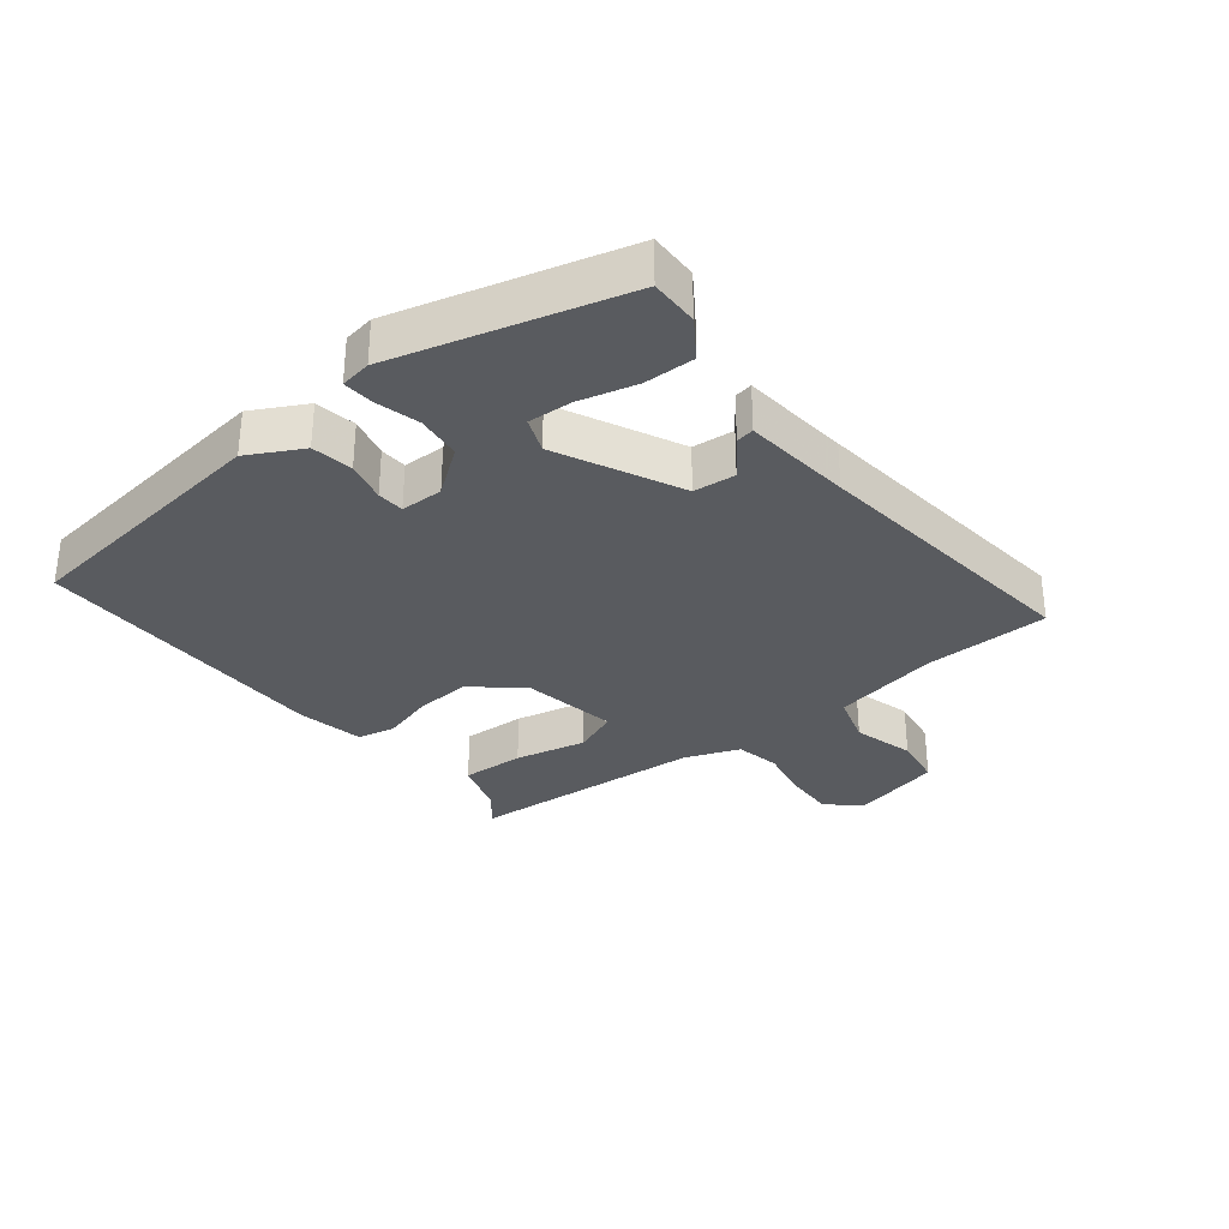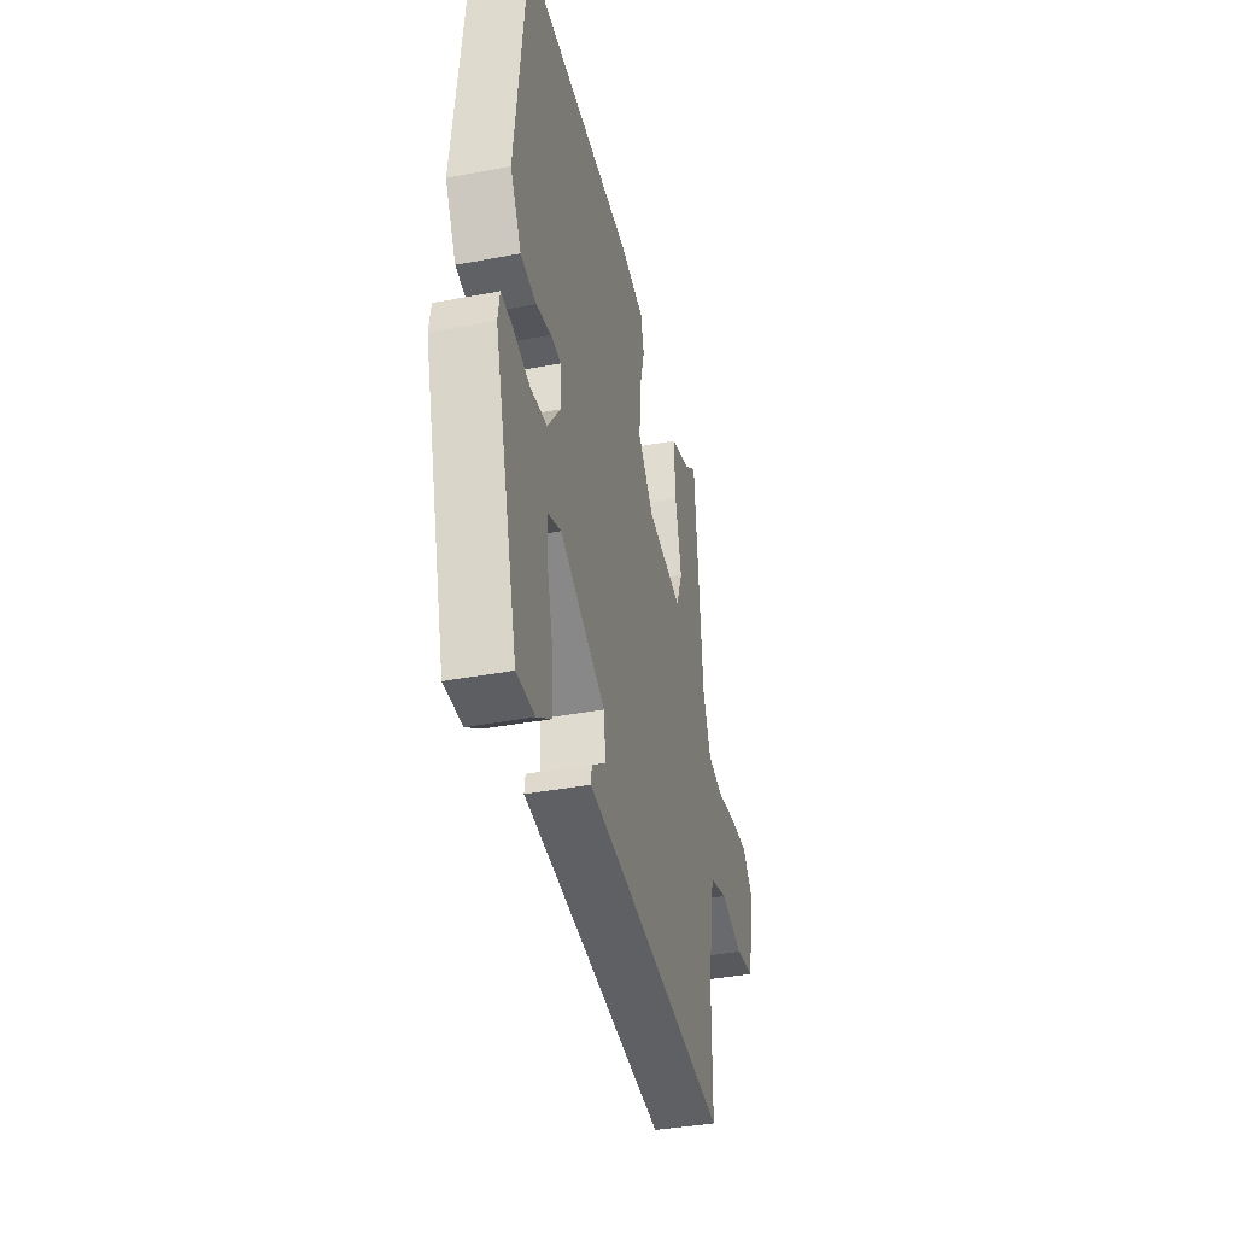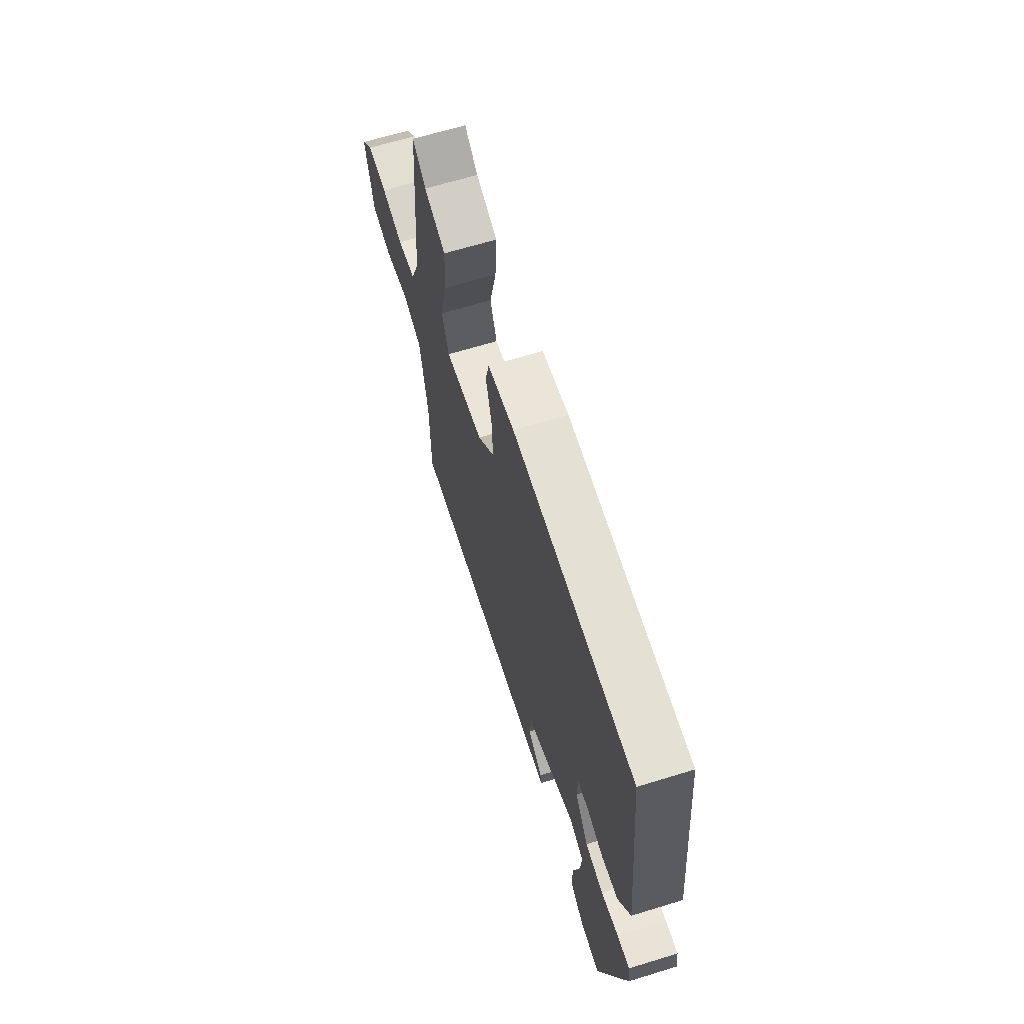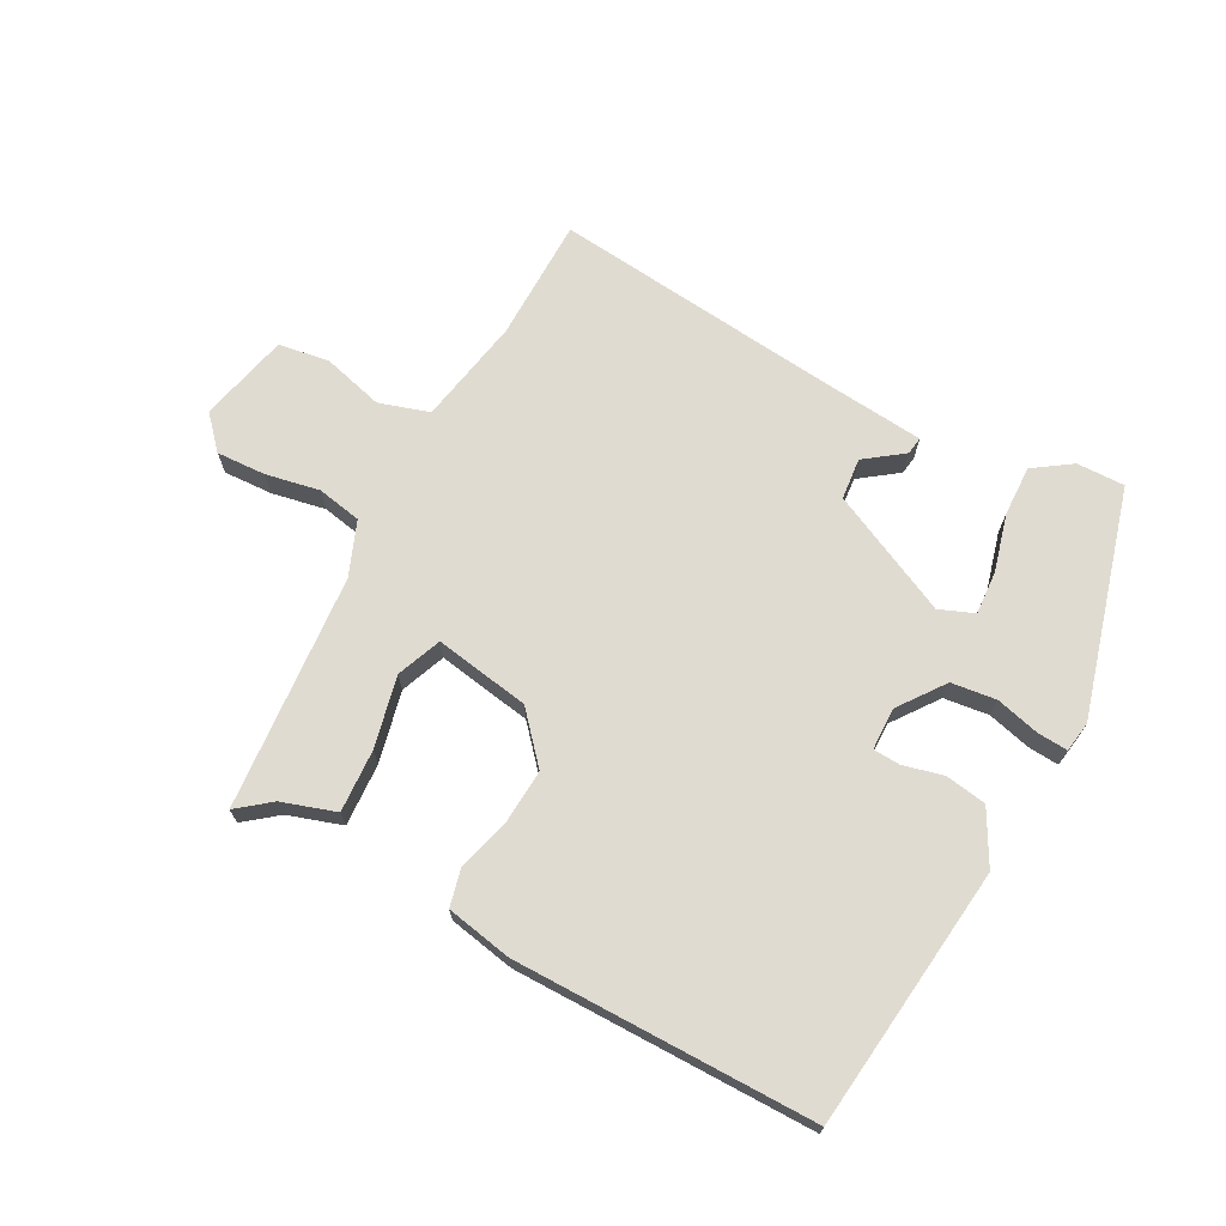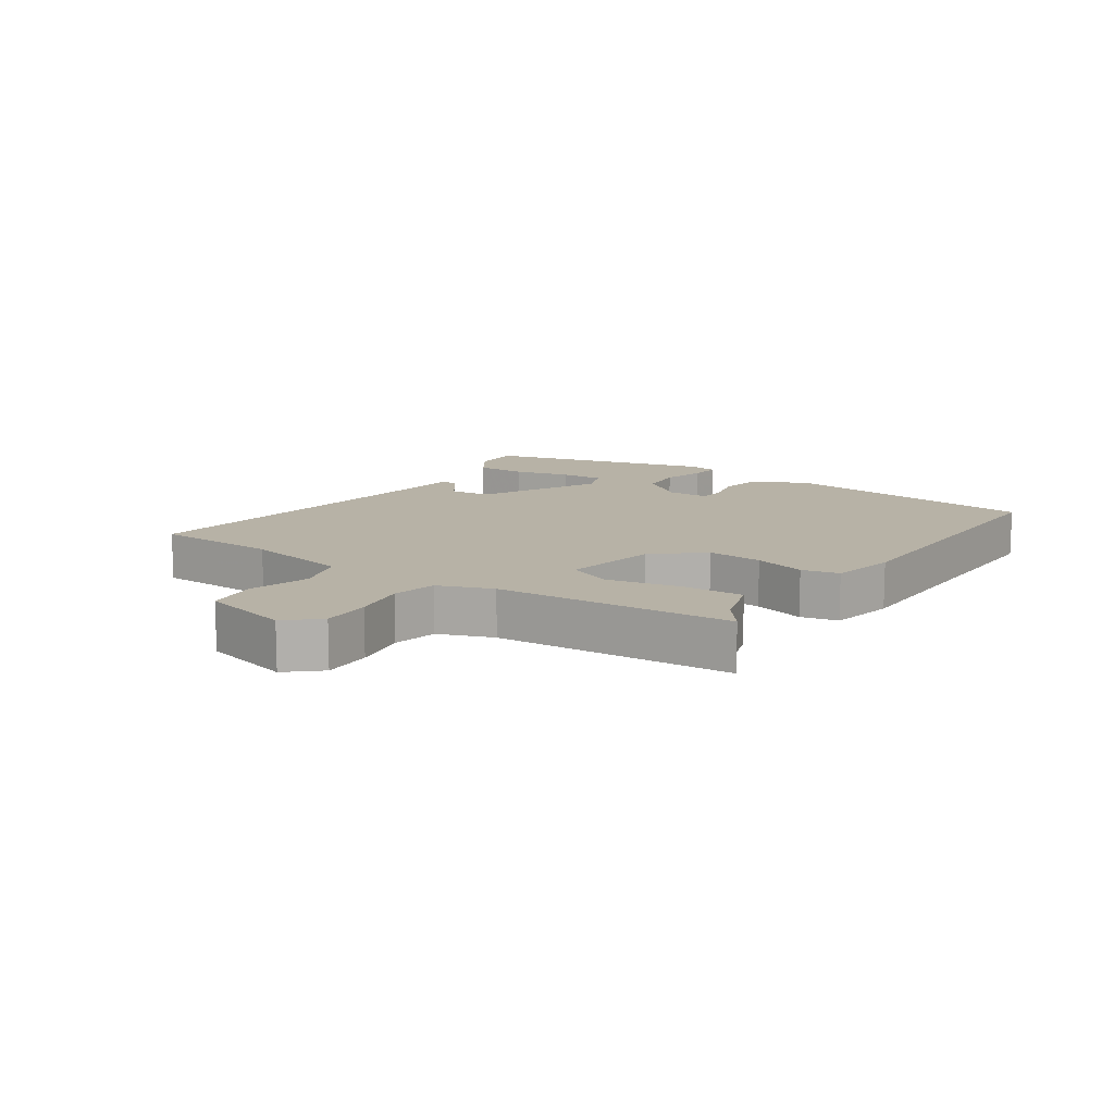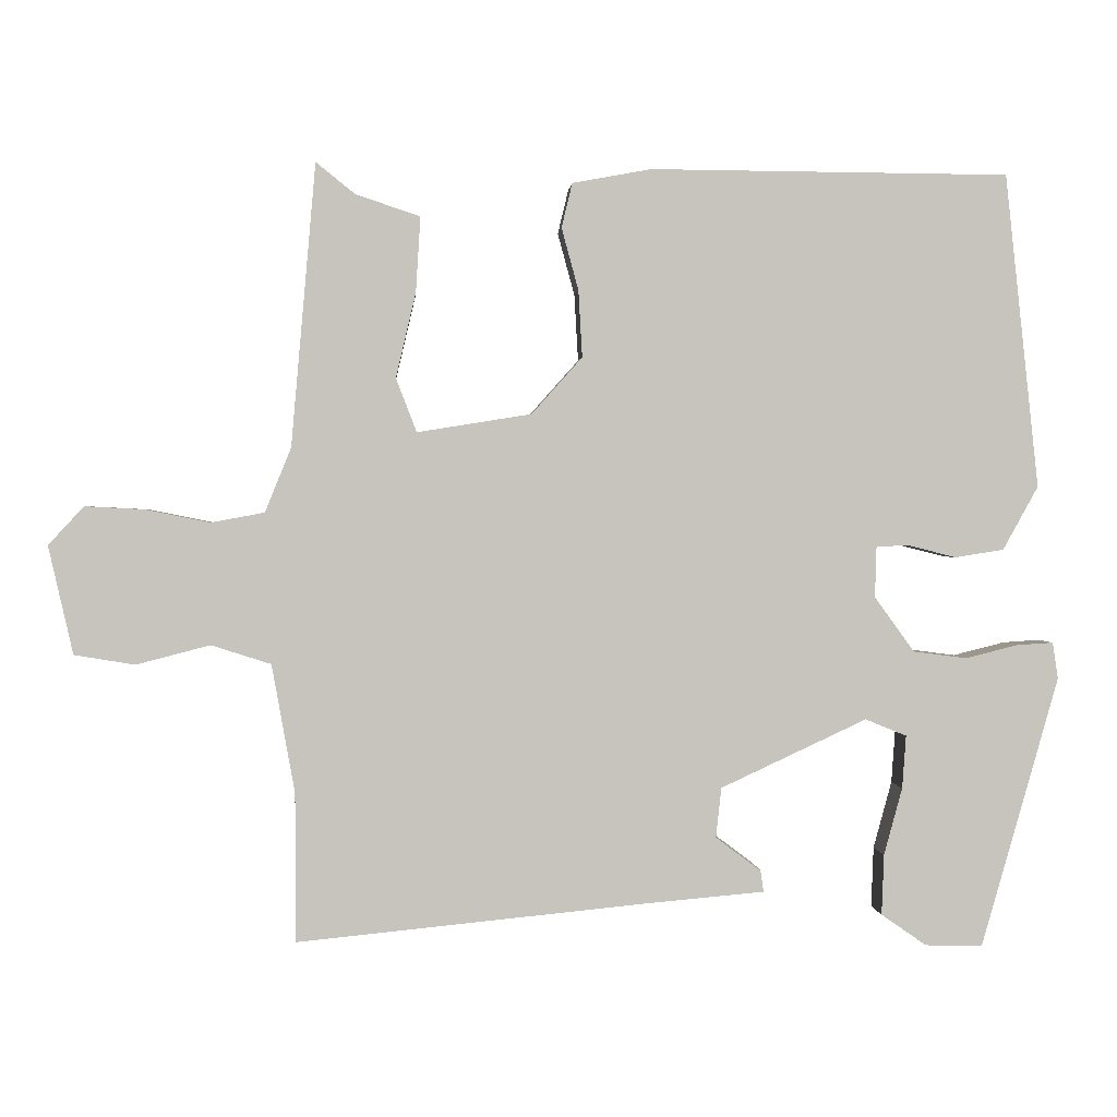
<metadata>
{"format":"obj","ext":"obj","renderer":"f3d","projection":"perspective","resolution":1024,"background":"white","views":[{"elev":-32.0,"azim":129.1,"up":"+Y"},{"elev":-39.2,"azim":103.2,"up":"+Z"},{"elev":65.4,"azim":72.8,"up":"+Z"},{"elev":69.8,"azim":28.6,"up":"+Y"},{"elev":12.3,"azim":-54.6,"up":"+Y"},{"elev":1.1,"azim":-4.0,"up":"+Z"}]}
</metadata>
<code>
v 0.443 0.07 -0.511
v 0.368 0.07 -0.509
v 0.309 0.07 -0.468
v 0.312 0.07 -0.389
v 0.336 0.07 -0.301
v 0.341 0.07 -0.232
v 0.287 0.07 -0.21
v 0.096 0.07 -0.299
v 0.089 0.07 -0.364
v 0.148 0.07 -0.408
v 0.152 0.07 -0.436
v -0.017 0.07 -0.451
v -0.459 0.07 -0.495
v -0.46 0.07 -0.301
v -0.49 0.07 -0.134
v -0.568 0.07 -0.109
v -0.664 0.07 -0.134
v -0.743 0.07 -0.121
v -0.775 0.07 0.02
v -0.729 0.07 0.07
v -0.652 0.07 0.066
v -0.568 0.07 0.049
v -0.498 0.07 0.062
v -0.464 0.07 0.146
v -0.432 0.07 0.514
v -0.381 0.07 0.473
v -0.297 0.07 0.445
v -0.303 0.07 0.347
v -0.329 0.07 0.236
v -0.302 0.07 0.166
v -0.153 0.07 0.19
v -0.087 0.07 0.264
v -0.092 0.07 0.351
v -0.114 0.07 0.432
v -0.1 0.07 0.49
v 0.003 0.07 0.509
v 0.472 0.07 0.506
v 0.516 0.07 0.096
v 0.47 0.07 0.013
v 0.406 0.07 0.003
v 0.343 0.07 0.019
v 0.301 0.07 0.017
v 0.299 0.07 -0.049
v 0.351 0.07 -0.121
v 0.421 0.07 -0.13
v 0.489 0.07 -0.113
v 0.537 0.07 -0.11
v 0.544 0.07 -0.158
v 0.443 0 -0.511
v 0.368 0 -0.509
v 0.309 0 -0.468
v 0.312 0 -0.389
v 0.336 0 -0.301
v 0.341 0 -0.232
v 0.287 0 -0.21
v 0.096 0 -0.299
v 0.089 0 -0.364
v 0.148 0 -0.408
v 0.152 0 -0.436
v -0.017 0 -0.451
v -0.459 0 -0.495
v -0.46 0 -0.301
v -0.49 0 -0.134
v -0.568 0 -0.109
v -0.664 0 -0.134
v -0.743 0 -0.121
v -0.775 0 0.02
v -0.729 0 0.07
v -0.652 0 0.066
v -0.568 0 0.049
v -0.498 0 0.062
v -0.464 0 0.146
v -0.432 0 0.514
v -0.381 0 0.473
v -0.297 0 0.445
v -0.303 0 0.347
v -0.329 0 0.236
v -0.302 0 0.166
v -0.153 0 0.19
v -0.087 0 0.264
v -0.092 0 0.351
v -0.114 0 0.432
v -0.1 0 0.49
v 0.003 0 0.509
v 0.472 0 0.506
v 0.516 0 0.096
v 0.47 0 0.013
v 0.406 0 0.003
v 0.343 0 0.019
v 0.301 0 0.017
v 0.299 0 -0.049
v 0.351 0 -0.121
v 0.421 0 -0.13
v 0.489 0 -0.113
v 0.537 0 -0.11
v 0.544 0 -0.158
f 3 4 5
f 2 3 5
f 1 2 5
f 48 1 5
f 47 48 5
f 46 47 5
f 45 46 5
f 44 45 5 6
f 43 44 6 7
f 42 43 7 8
f 39 40 41
f 38 39 41
f 37 38 41
f 36 37 41
f 35 36 41
f 34 35 41
f 33 34 41
f 32 33 41 42
f 31 32 42 8
f 26 27 28 29
f 24 25 26 29
f 23 24 29 30
f 20 21 22
f 19 20 22
f 18 19 22
f 17 18 22
f 16 17 22
f 15 16 22 23
f 31 8 9
f 30 31 9
f 23 30 9
f 15 23 9
f 14 15 9
f 10 11 12
f 12 13 14
f 10 12 14
f 9 10 14
f 53 52 51
f 53 51 50
f 53 50 49
f 53 49 96
f 53 96 95
f 53 95 94
f 53 94 93
f 54 53 93 92
f 55 54 92 91
f 56 55 91 90
f 89 88 87
f 89 87 86
f 89 86 85
f 89 85 84
f 89 84 83
f 89 83 82
f 89 82 81
f 90 89 81 80
f 56 90 80 79
f 77 76 75 74
f 77 74 73 72
f 78 77 72 71
f 70 69 68
f 70 68 67
f 70 67 66
f 70 66 65
f 70 65 64
f 71 70 64 63
f 57 56 79
f 57 79 78
f 57 78 71
f 57 71 63
f 57 63 62
f 60 59 58
f 62 61 60
f 62 60 58
f 62 58 57
f 1 49 50 2
f 2 50 51 3
f 3 51 52 4
f 4 52 53 5
f 5 53 54 6
f 6 54 55 7
f 7 55 56 8
f 8 56 57 9
f 9 57 58 10
f 10 58 59 11
f 11 59 60 12
f 12 60 61 13
f 13 61 62 14
f 14 62 63 15
f 15 63 64 16
f 16 64 65 17
f 17 65 66 18
f 18 66 67 19
f 19 67 68 20
f 20 68 69 21
f 21 69 70 22
f 22 70 71 23
f 23 71 72 24
f 24 72 73 25
f 25 73 74 26
f 26 74 75 27
f 27 75 76 28
f 28 76 77 29
f 29 77 78 30
f 30 78 79 31
f 31 79 80 32
f 32 80 81 33
f 33 81 82 34
f 34 82 83 35
f 35 83 84 36
f 36 84 85 37
f 37 85 86 38
f 38 86 87 39
f 39 87 88 40
f 40 88 89 41
f 41 89 90 42
f 42 90 91 43
f 43 91 92 44
f 44 92 93 45
f 45 93 94 46
f 46 94 95 47
f 47 95 96 48
f 48 96 49 1

</code>
